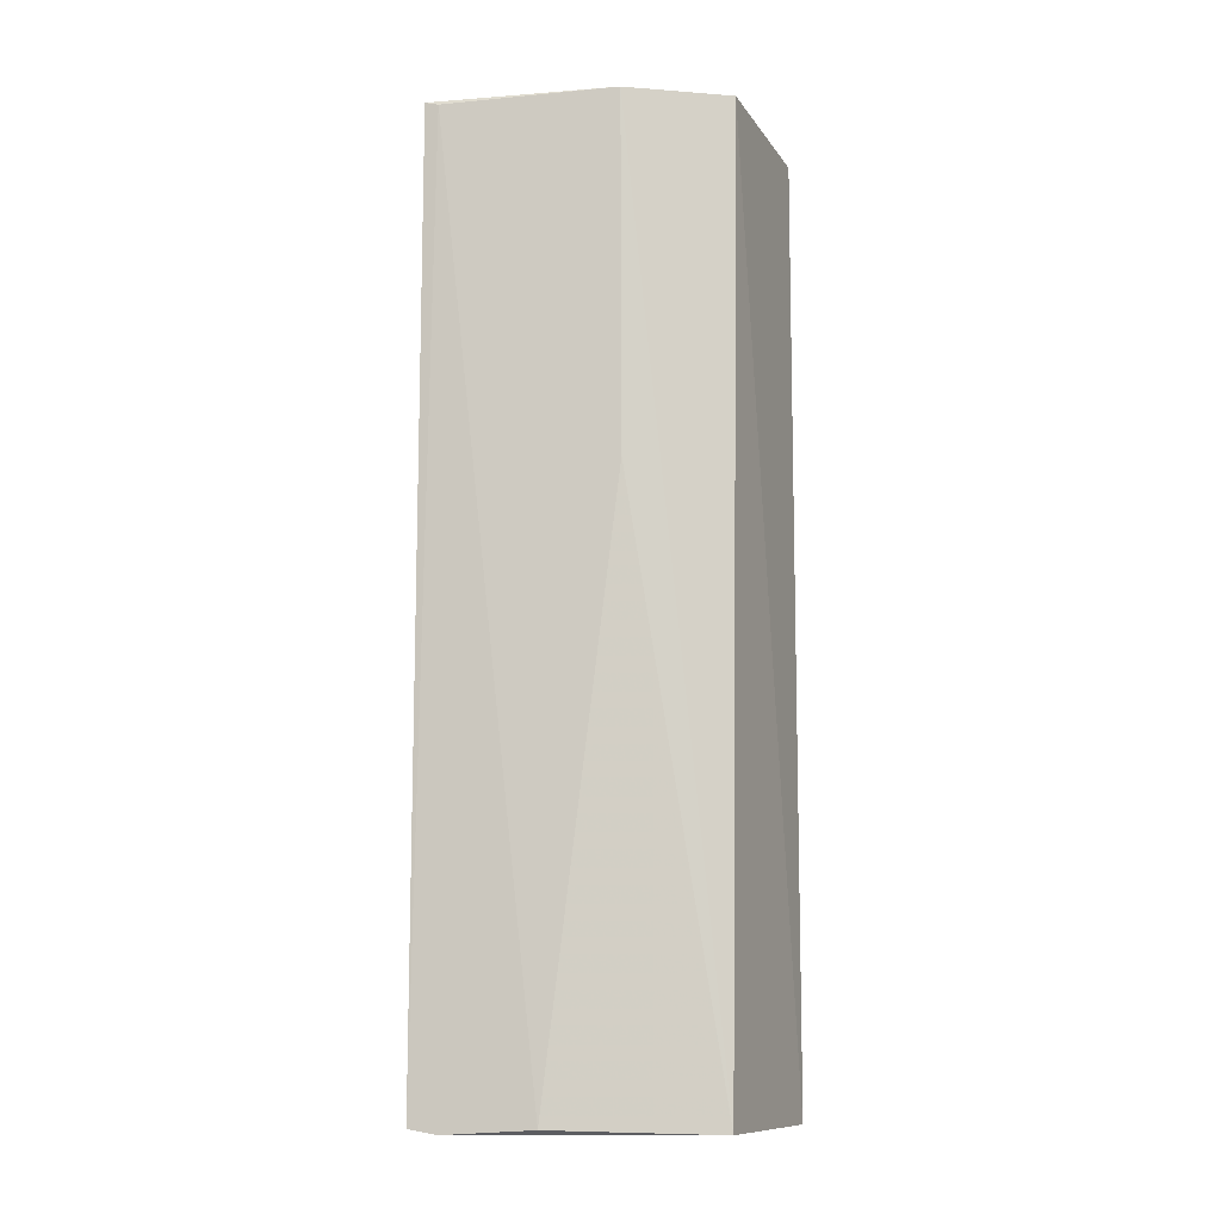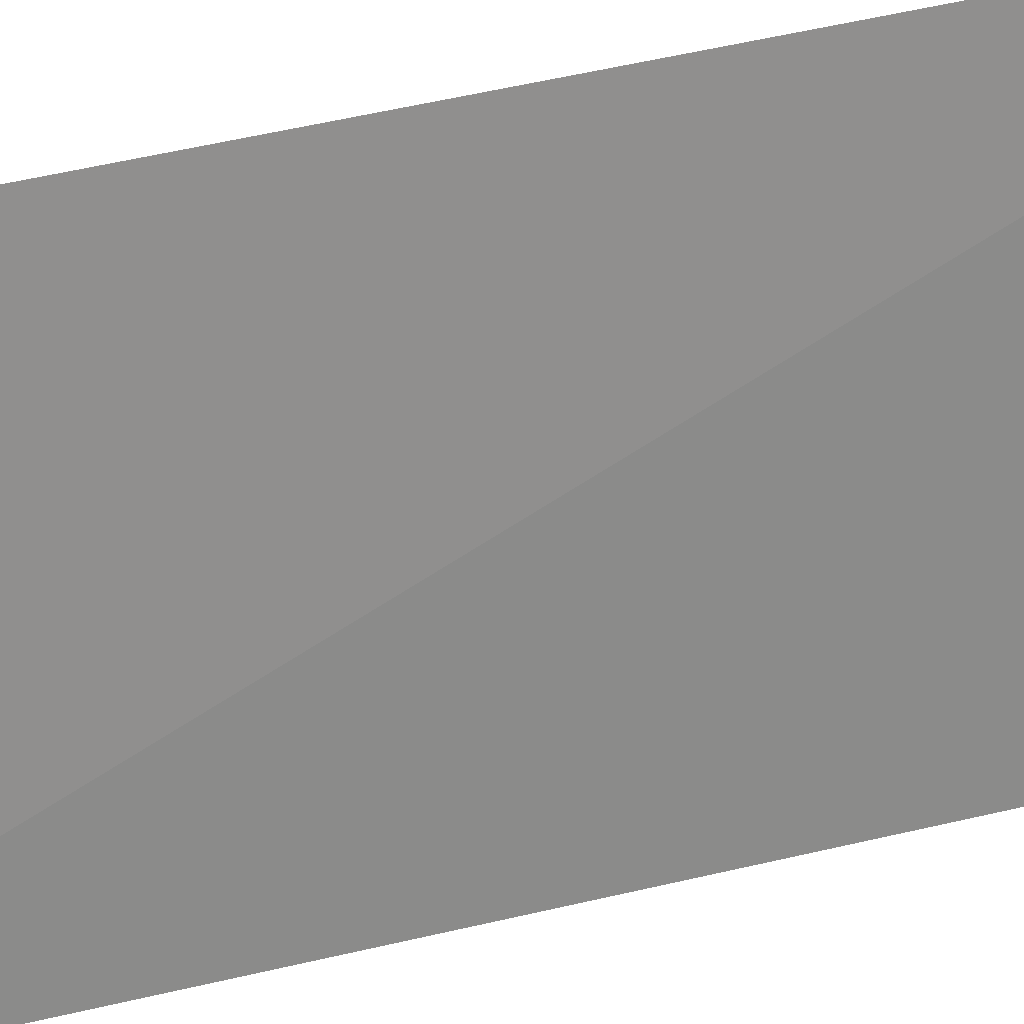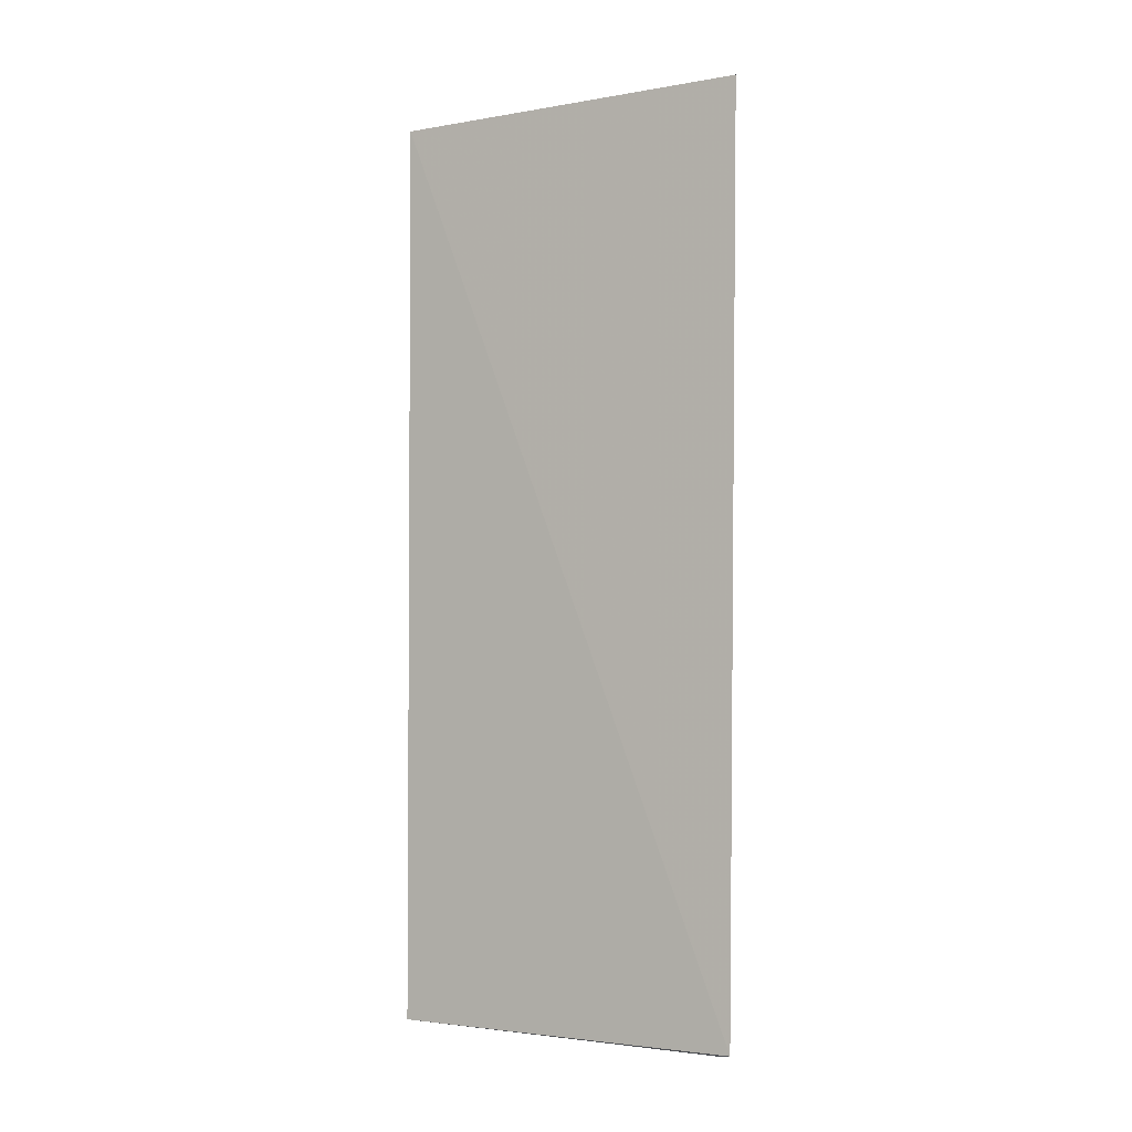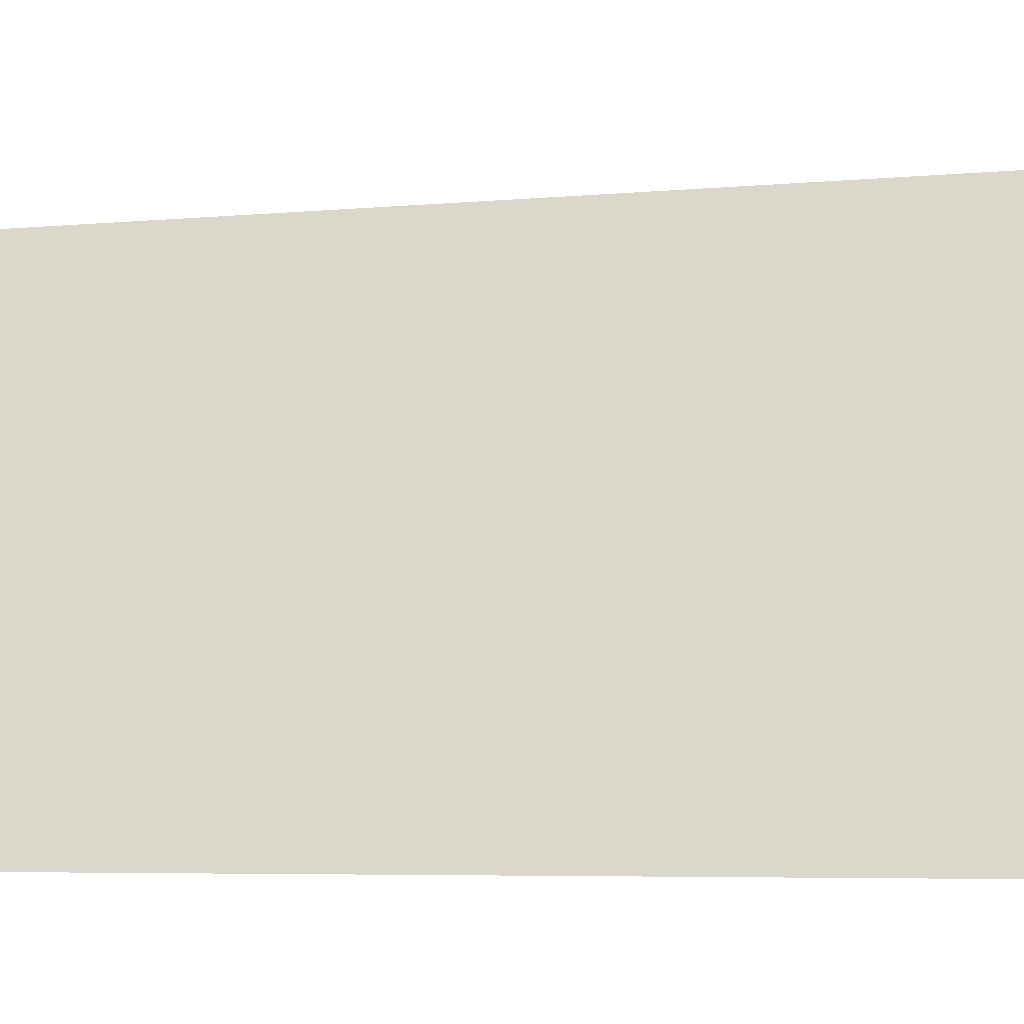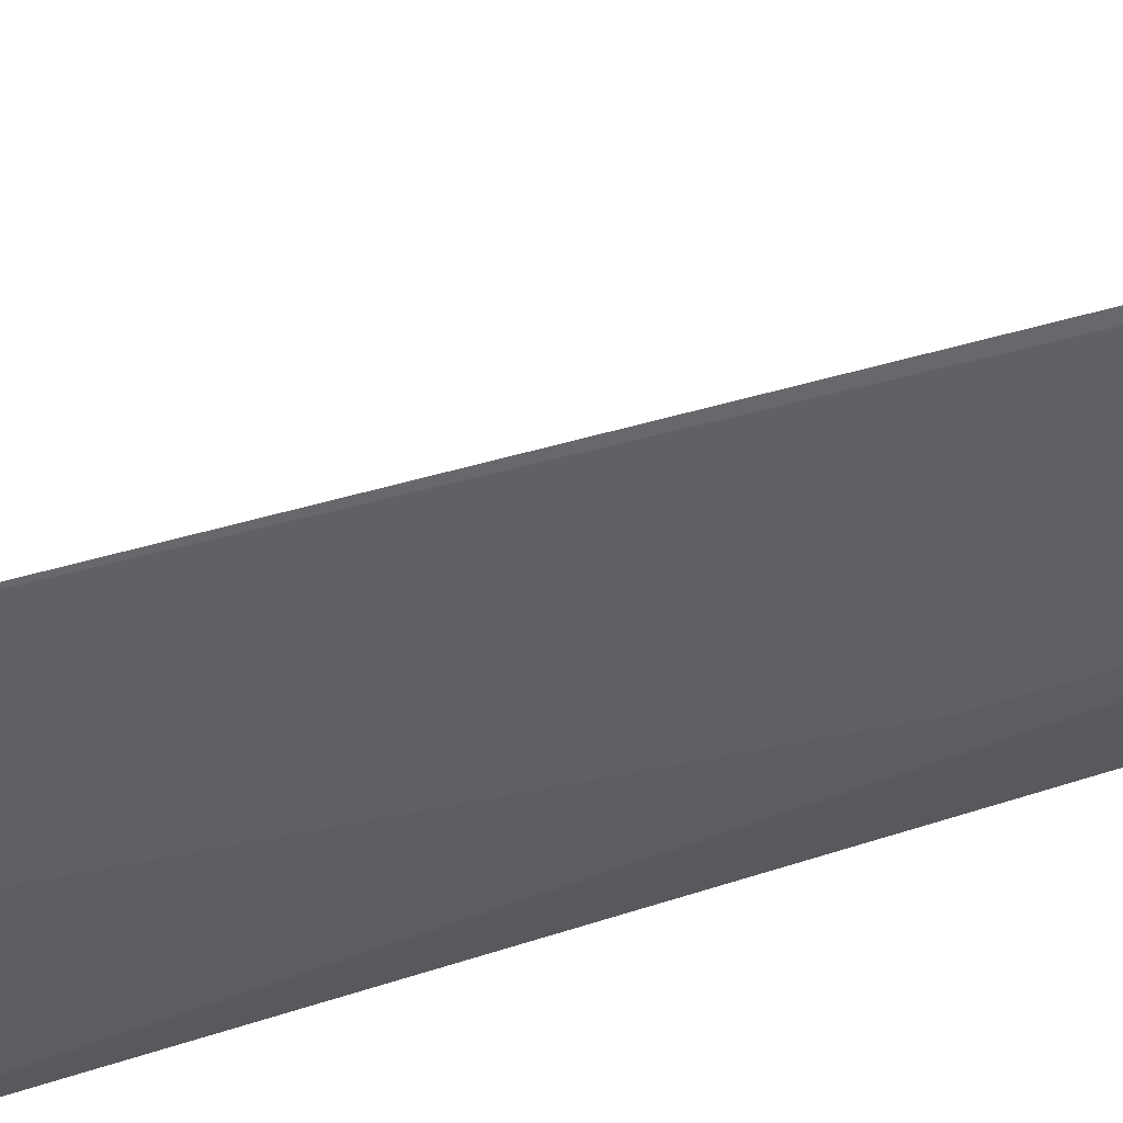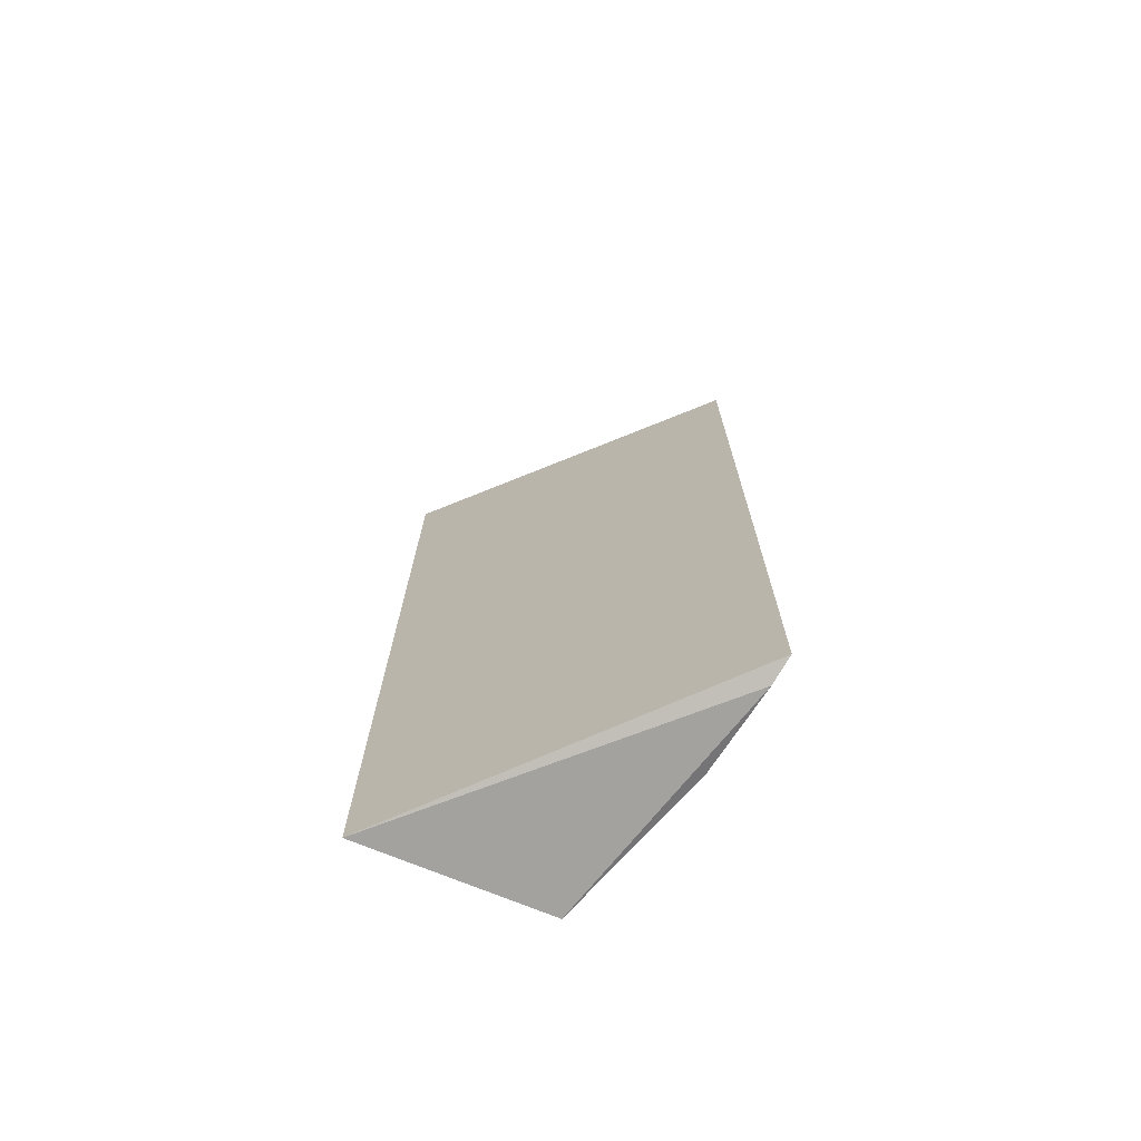
<metadata>
{"format":"obj","ext":"obj","renderer":"f3d","projection":"perspective","resolution":1024,"background":"white","views":[{"elev":-11.1,"azim":107.5,"up":"+Y"},{"elev":65.7,"azim":-102.9,"up":"+Z"},{"elev":-2.7,"azim":-19.4,"up":"+Y"},{"elev":-3.1,"azim":-67.6,"up":"+Z"},{"elev":37.0,"azim":65.9,"up":"+Z"},{"elev":-72.6,"azim":-28.0,"up":"+Y"}]}
</metadata>
<code>
v 0.02866 0.01205 0.004597
v 0.02846 -0.002463 0.004681
v 0.02768 -0.00252 0.0003897
v 0.02484 0.012 6.192e-05
v 0.02483 -0.002496 9.421e-05
v 0.02753 0.01204 0.0002275
v 0.02827 0.006608 0.001731
v 0.02842 -0.00254 0.004246
v 0.02832 0.01205 0.001726
v 0.02832 -0.00246 0.002878
v 0.02865 0.01199 0.004387
f 2 1 4
f 5 2 4
f 6 4 1
f 6 5 4
f 6 3 5
f 8 5 3
f 8 2 5
f 9 6 1
f 9 7 3
f 9 3 6
f 10 8 3
f 10 3 7
f 11 9 1
f 11 7 9
f 11 10 7
f 11 1 2
f 11 2 8
f 11 8 10

</code>
